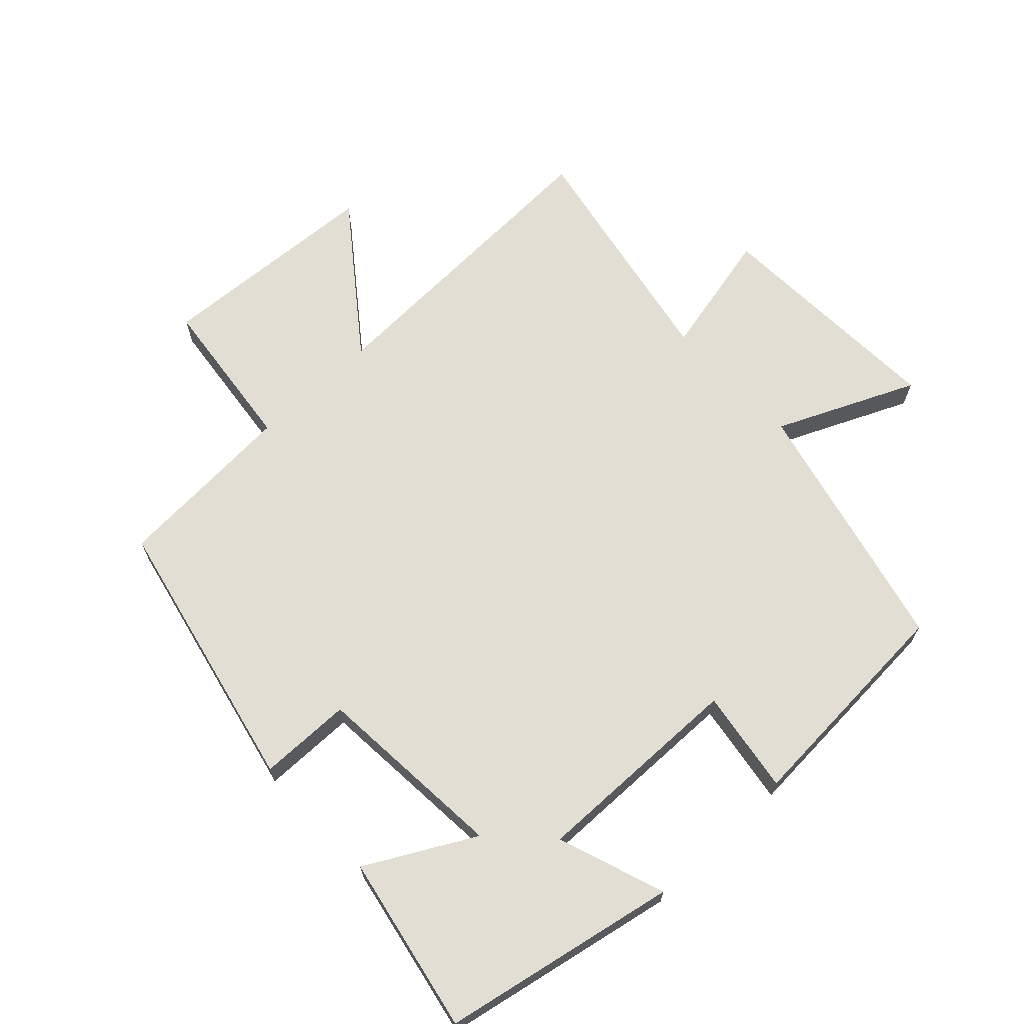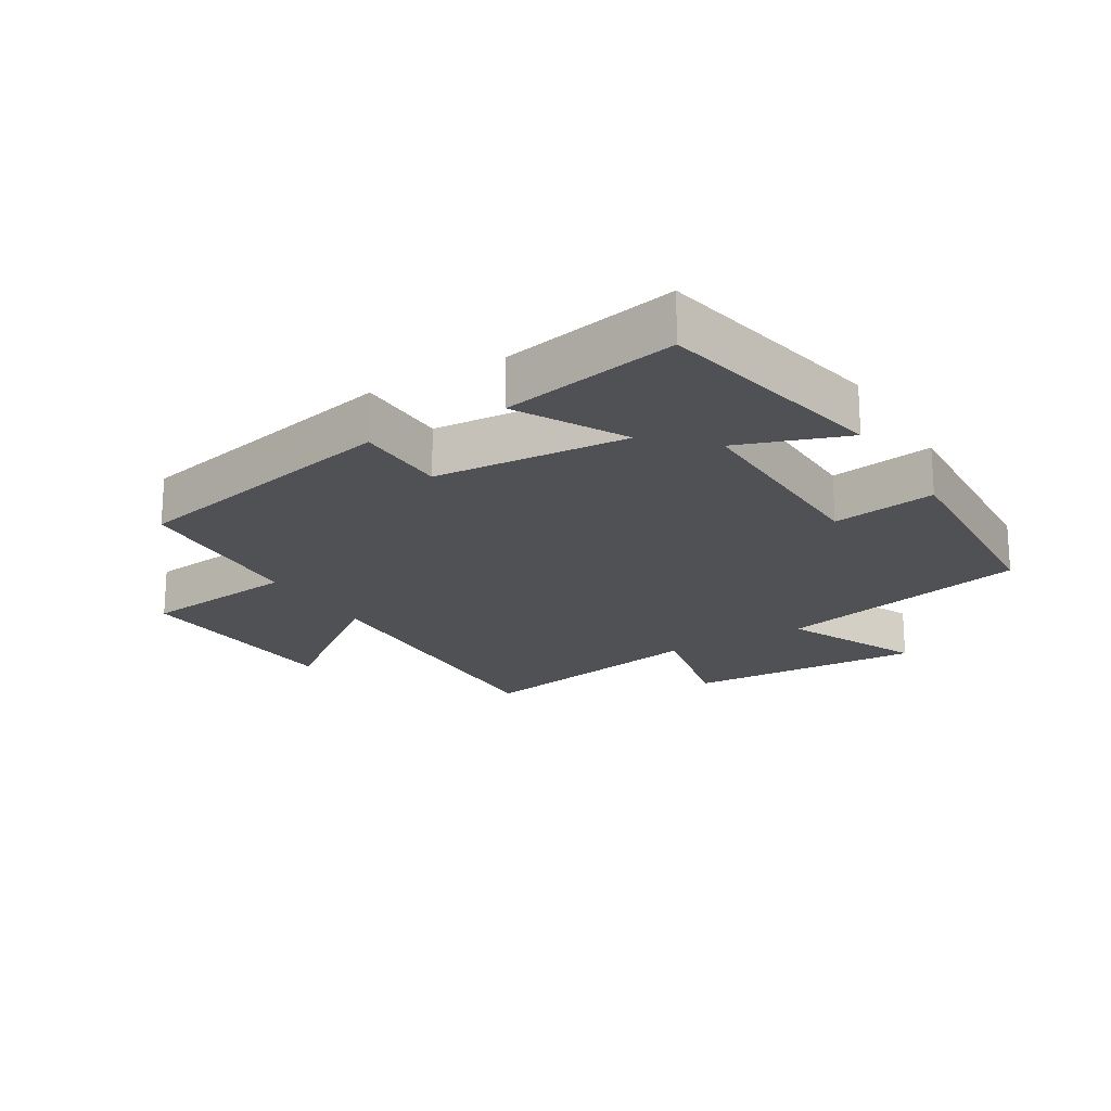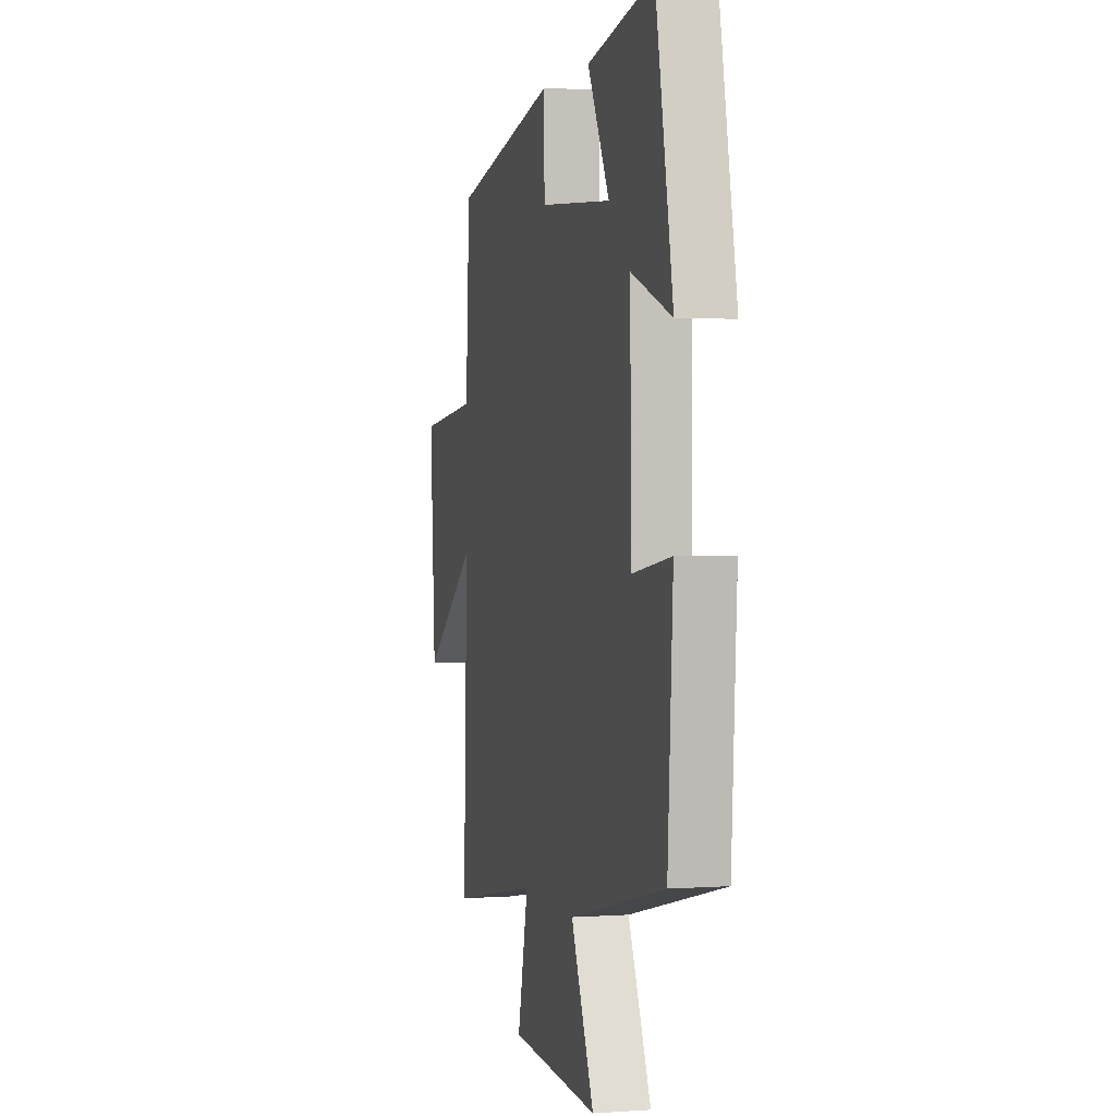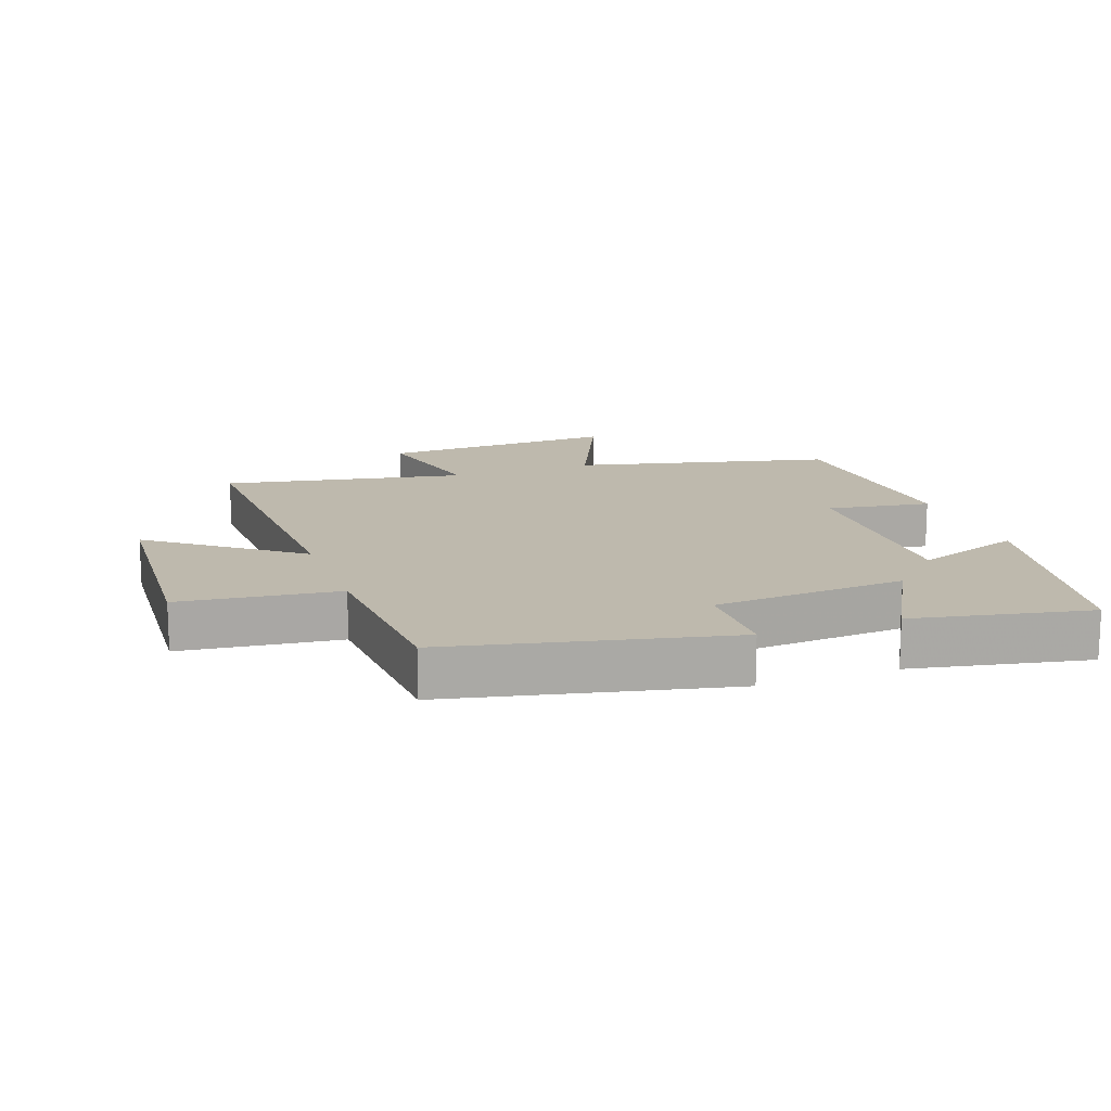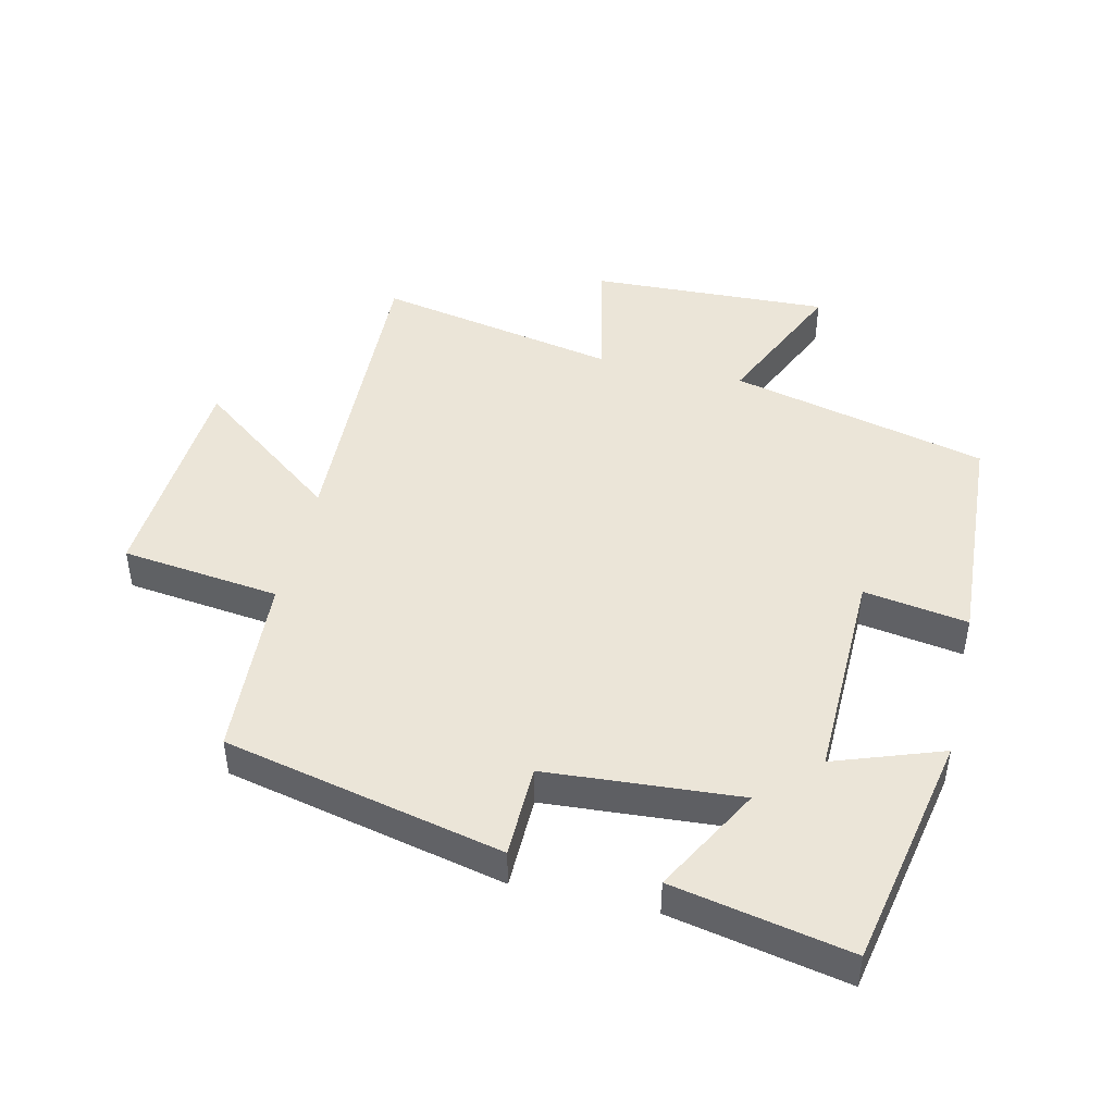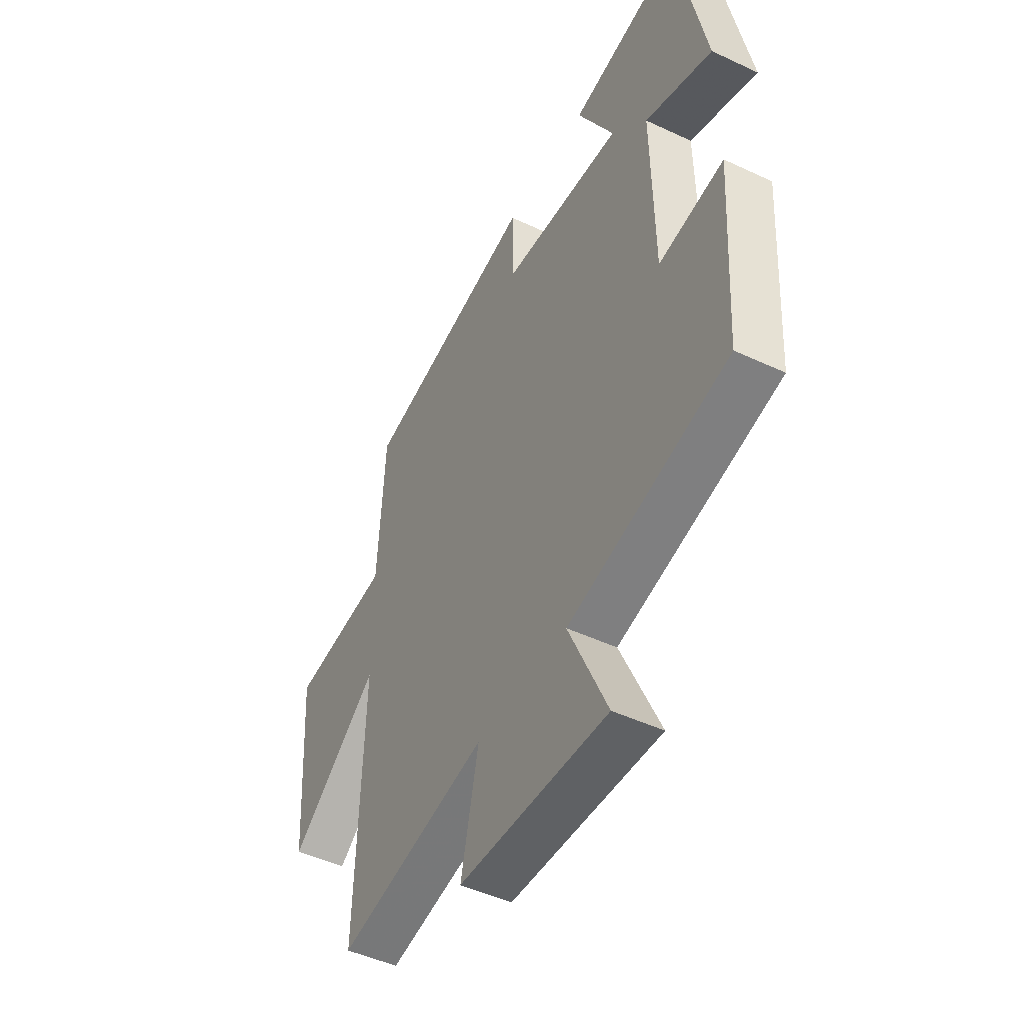
<metadata>
{"format":"obj","ext":"obj","renderer":"f3d","projection":"perspective","resolution":1024,"background":"white","views":[{"elev":67.3,"azim":46.7,"up":"+Y"},{"elev":-19.8,"azim":31.2,"up":"+Y"},{"elev":2.1,"azim":75.7,"up":"+Z"},{"elev":15.1,"azim":-19.8,"up":"+Y"},{"elev":46.0,"azim":13.2,"up":"+Y"},{"elev":-47.4,"azim":62.1,"up":"+Z"}]}
</metadata>
<code>
v -0.483 0.07 0.405
v -0.054 0.07 0.5
v -0.052 0.07 0.357
v 0.246 0.07 0.335
v 0.156 0.07 0.5
v 0.428 0.07 0.554
v 0.5 0.07 0.191
v 0.334 0.07 0.25
v 0.34 0.07 -0.08
v 0.5 0.07 -0.055
v 0.479 0.07 -0.405
v 0.083 0.07 -0.5
v 0.179 0.07 -0.713
v -0.189 0.07 -0.697
v -0.145 0.07 -0.5
v -0.518 0.07 -0.572
v -0.5 0.07 -0.086
v -0.722 0.07 -0.255
v -0.744 0.07 0.093
v -0.5 0.07 0.122
v -0.483 0 0.405
v -0.054 0 0.5
v -0.052 0 0.357
v 0.246 0 0.335
v 0.156 0 0.5
v 0.428 0 0.554
v 0.5 0 0.191
v 0.334 0 0.25
v 0.34 0 -0.08
v 0.5 0 -0.055
v 0.479 0 -0.405
v 0.083 0 -0.5
v 0.179 0 -0.713
v -0.189 0 -0.697
v -0.145 0 -0.5
v -0.518 0 -0.572
v -0.5 0 -0.086
v -0.722 0 -0.255
v -0.744 0 0.093
v -0.5 0 0.122
f 17 18 19 20
f 17 20 1 2
f 15 16 17 2
f 12 13 14 15
f 9 10 11 12
f 8 9 12 15
f 5 6 7 8
f 4 5 8
f 3 4 8 15
f 2 3 15
f 40 39 38 37
f 22 21 40 37
f 22 37 36 35
f 35 34 33 32
f 32 31 30 29
f 35 32 29 28
f 28 27 26 25
f 28 25 24
f 35 28 24 23
f 35 23 22
f 1 21 22 2
f 2 22 23 3
f 3 23 24 4
f 4 24 25 5
f 5 25 26 6
f 6 26 27 7
f 7 27 28 8
f 8 28 29 9
f 9 29 30 10
f 10 30 31 11
f 11 31 32 12
f 12 32 33 13
f 13 33 34 14
f 14 34 35 15
f 15 35 36 16
f 16 36 37 17
f 17 37 38 18
f 18 38 39 19
f 19 39 40 20
f 20 40 21 1

</code>
